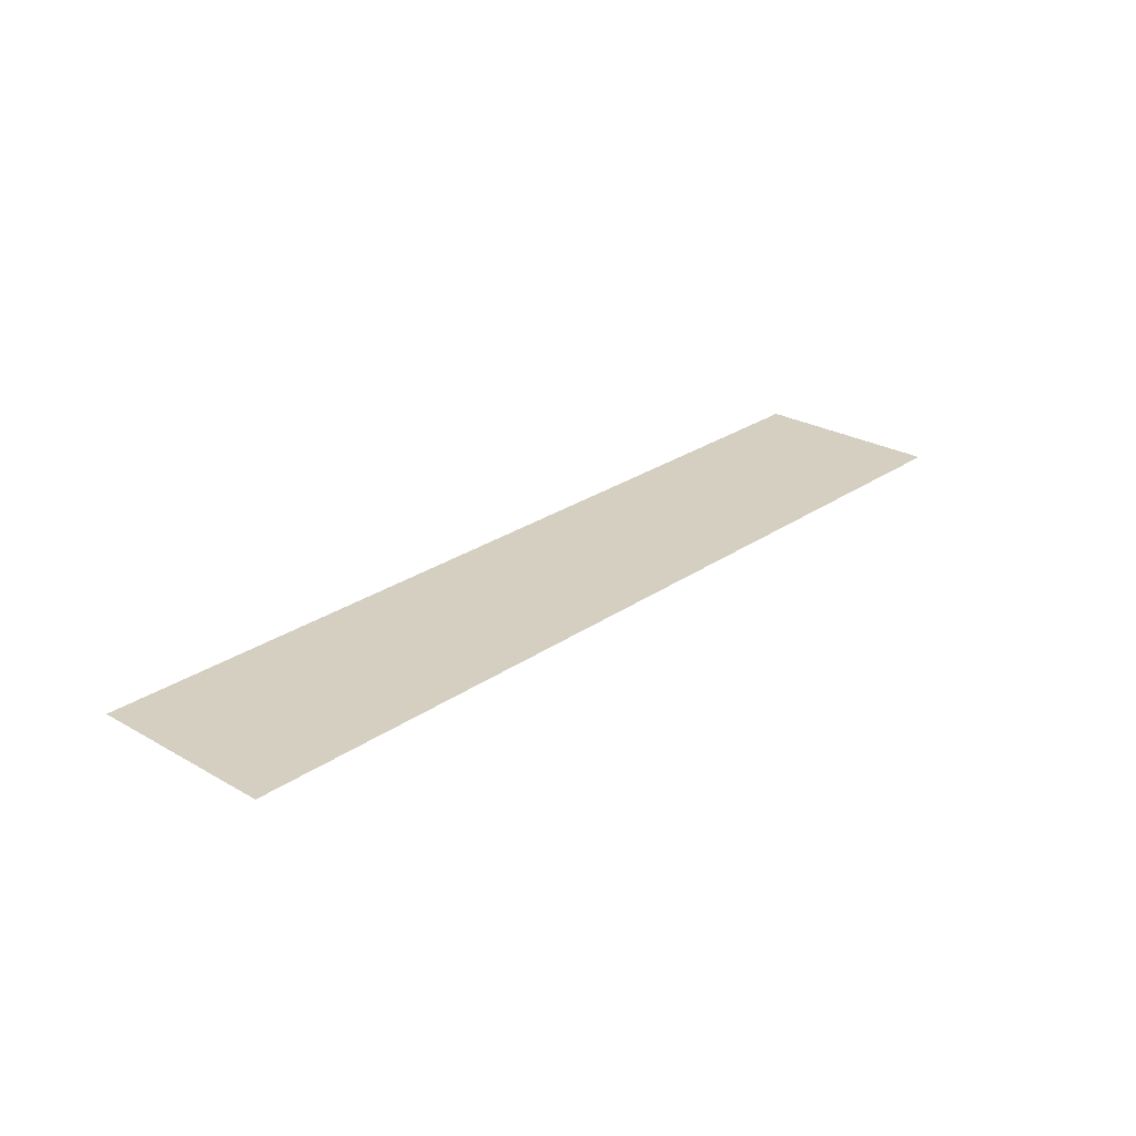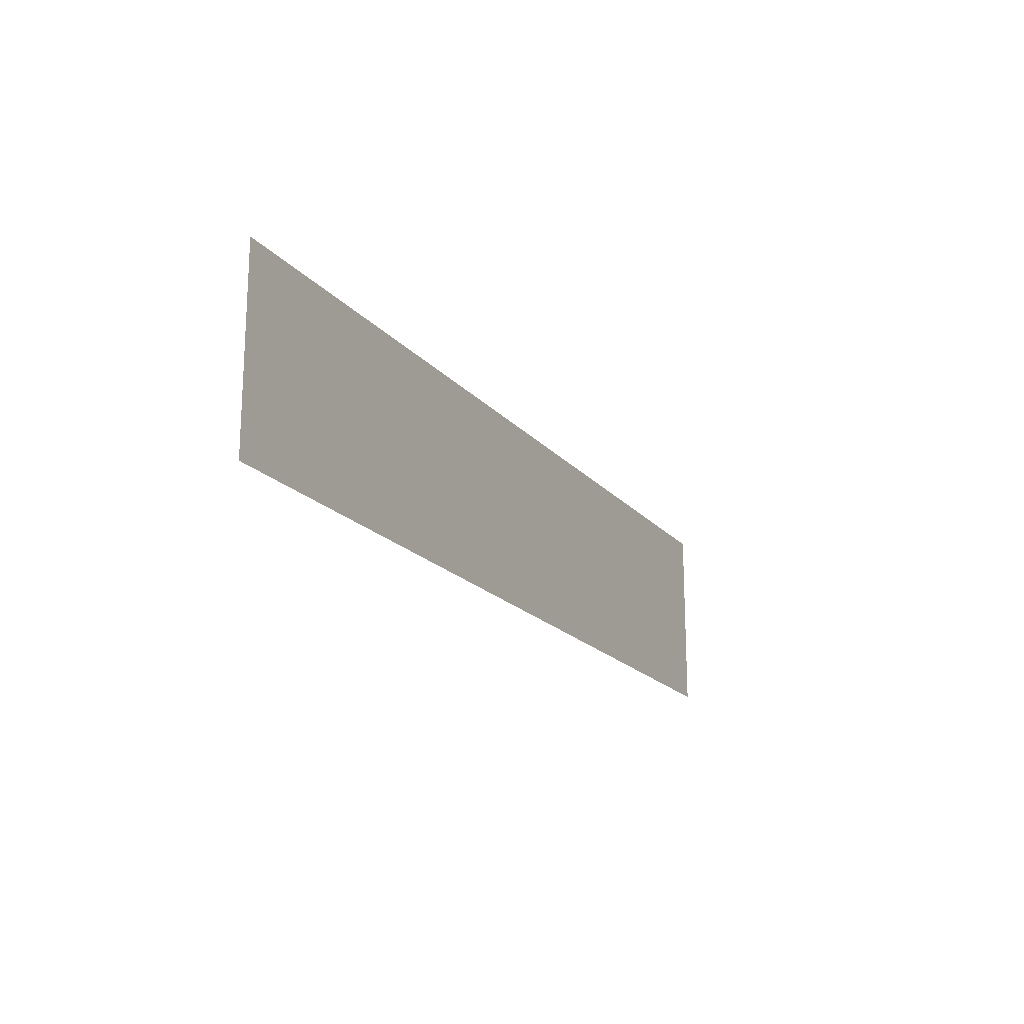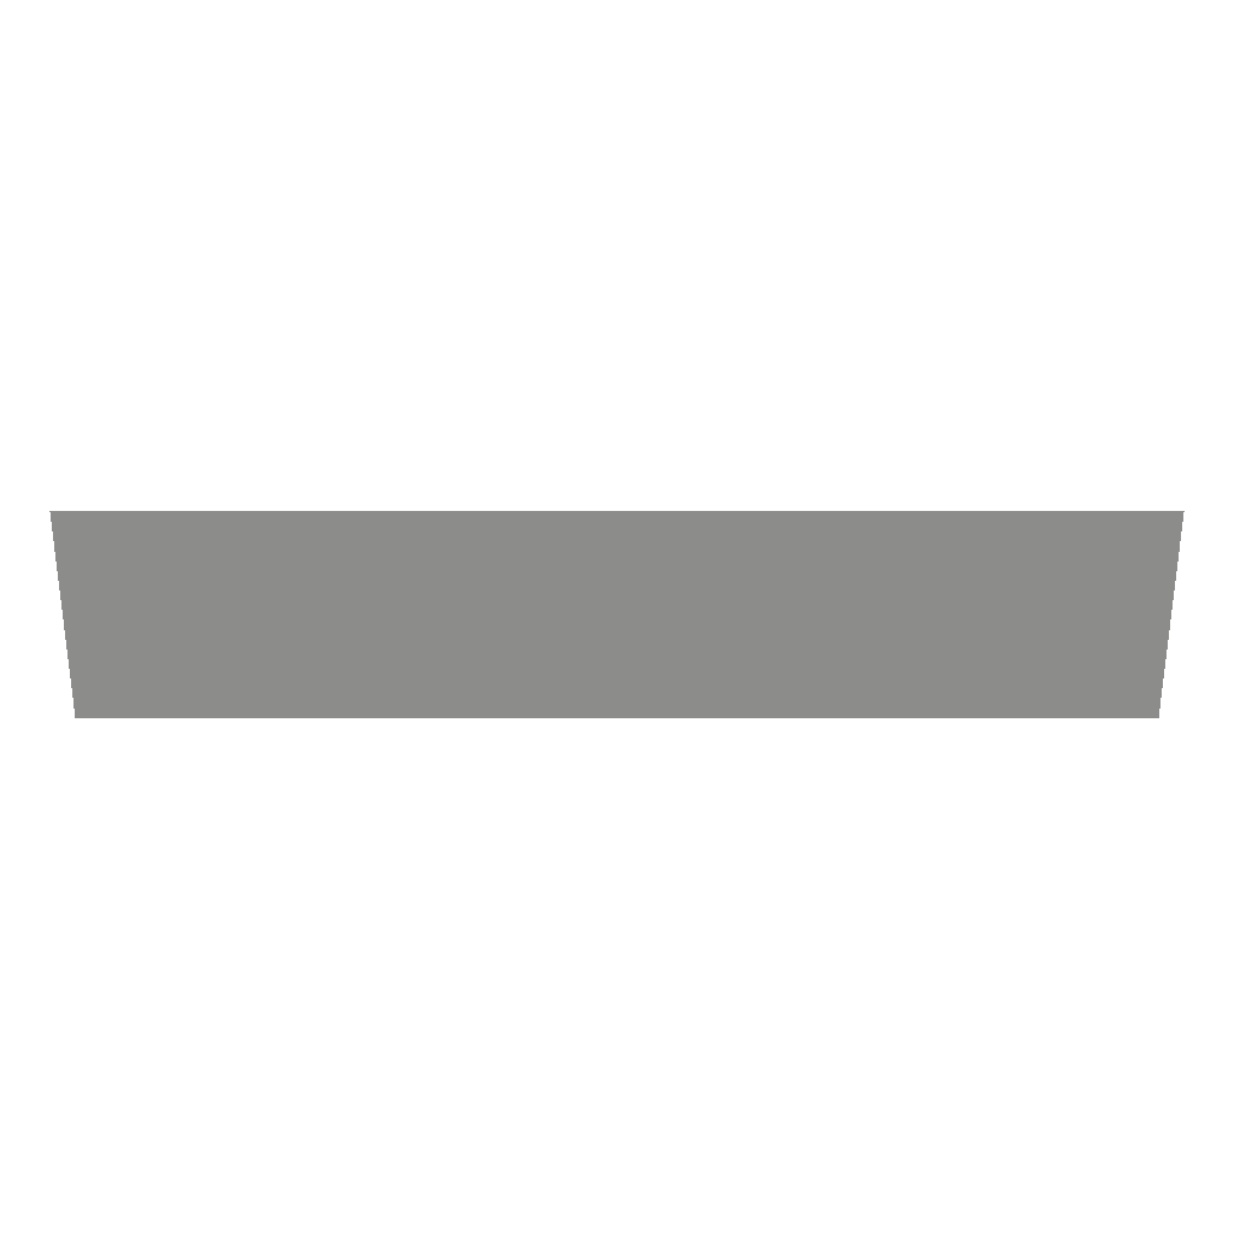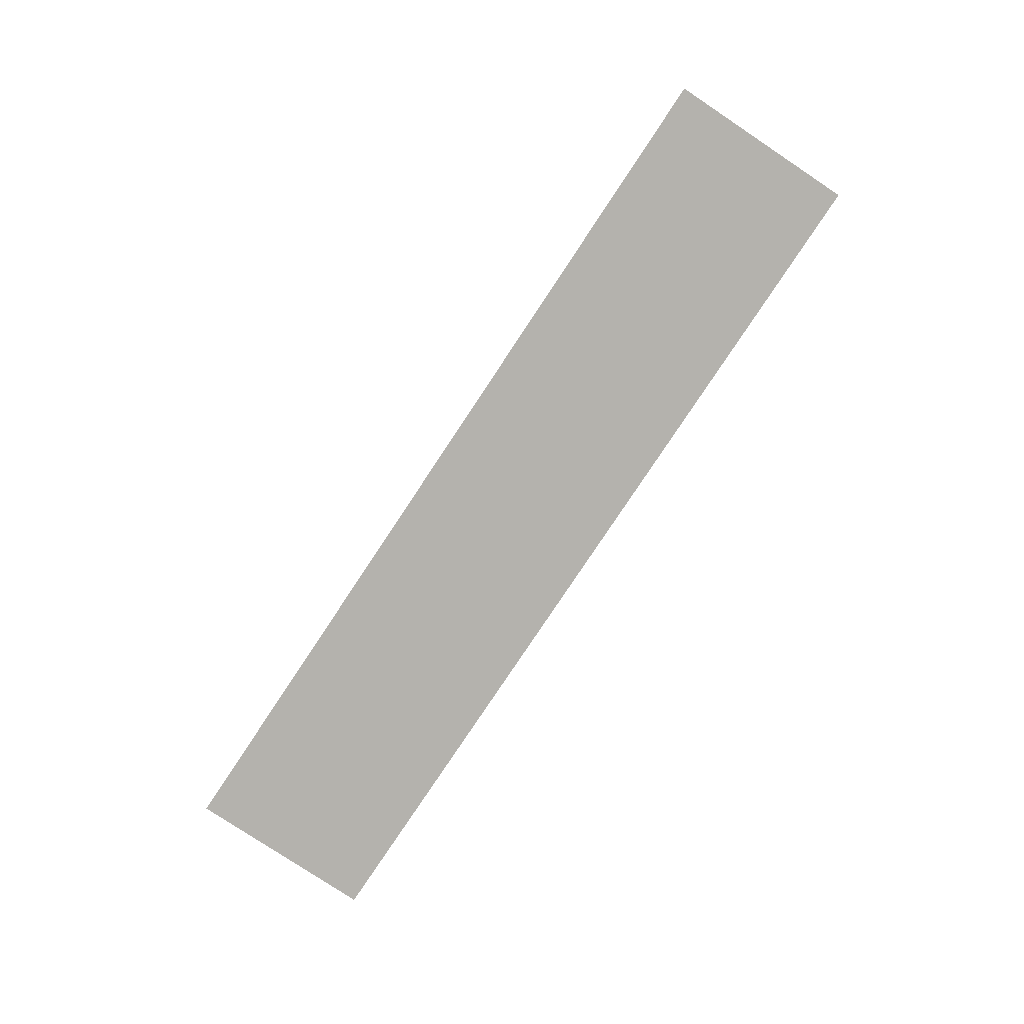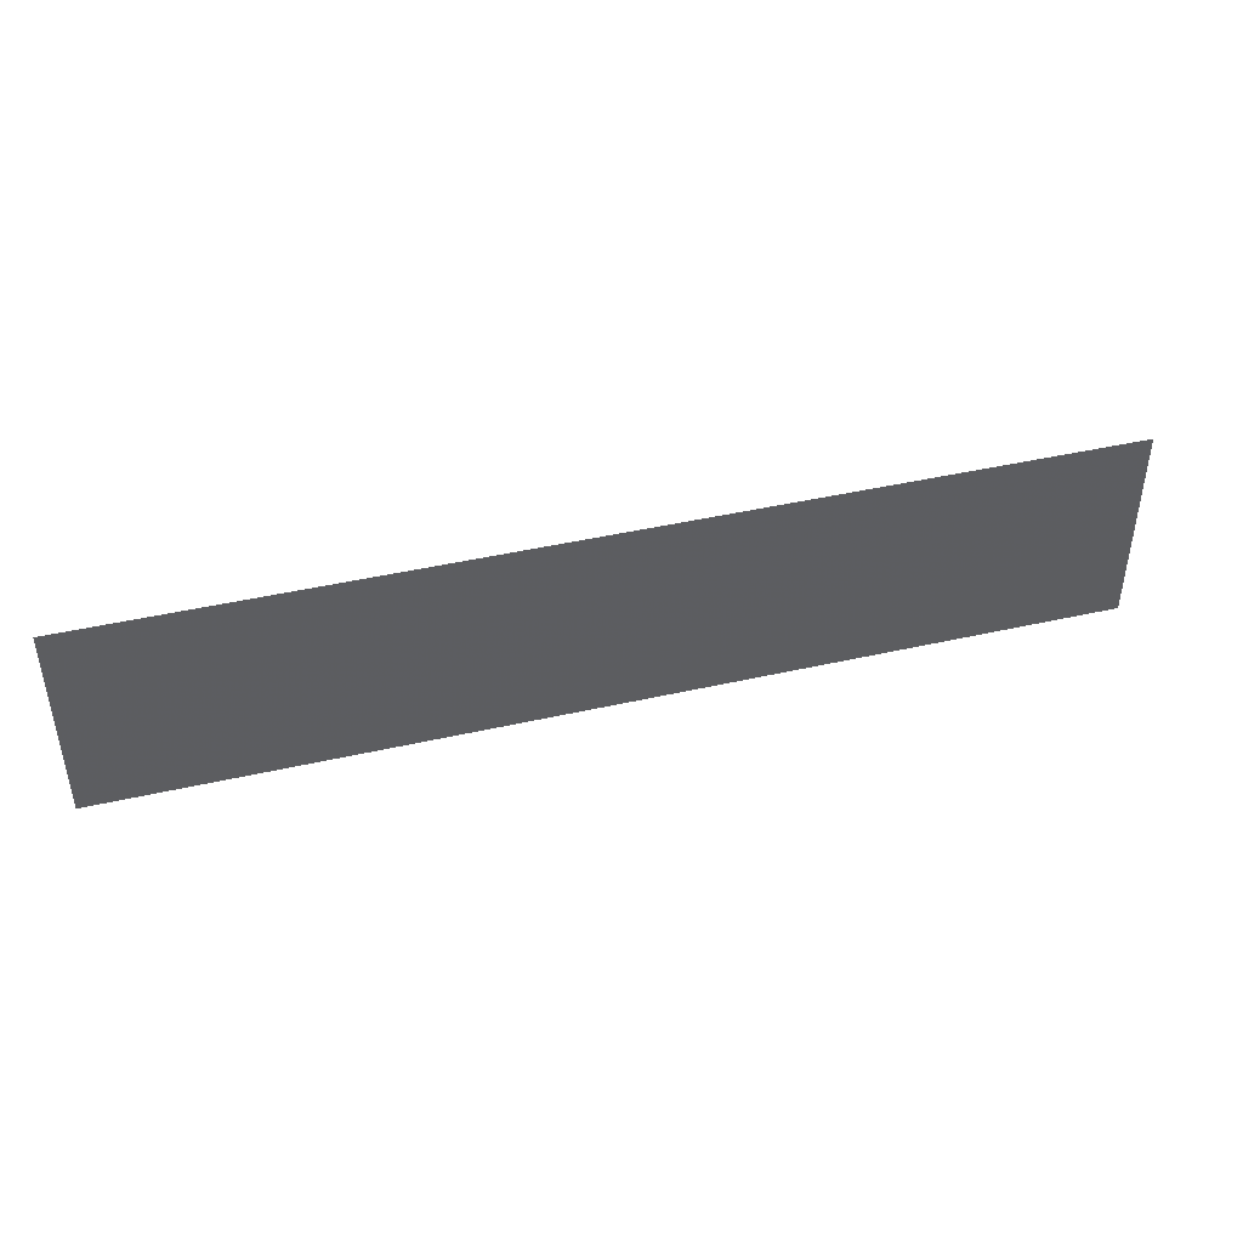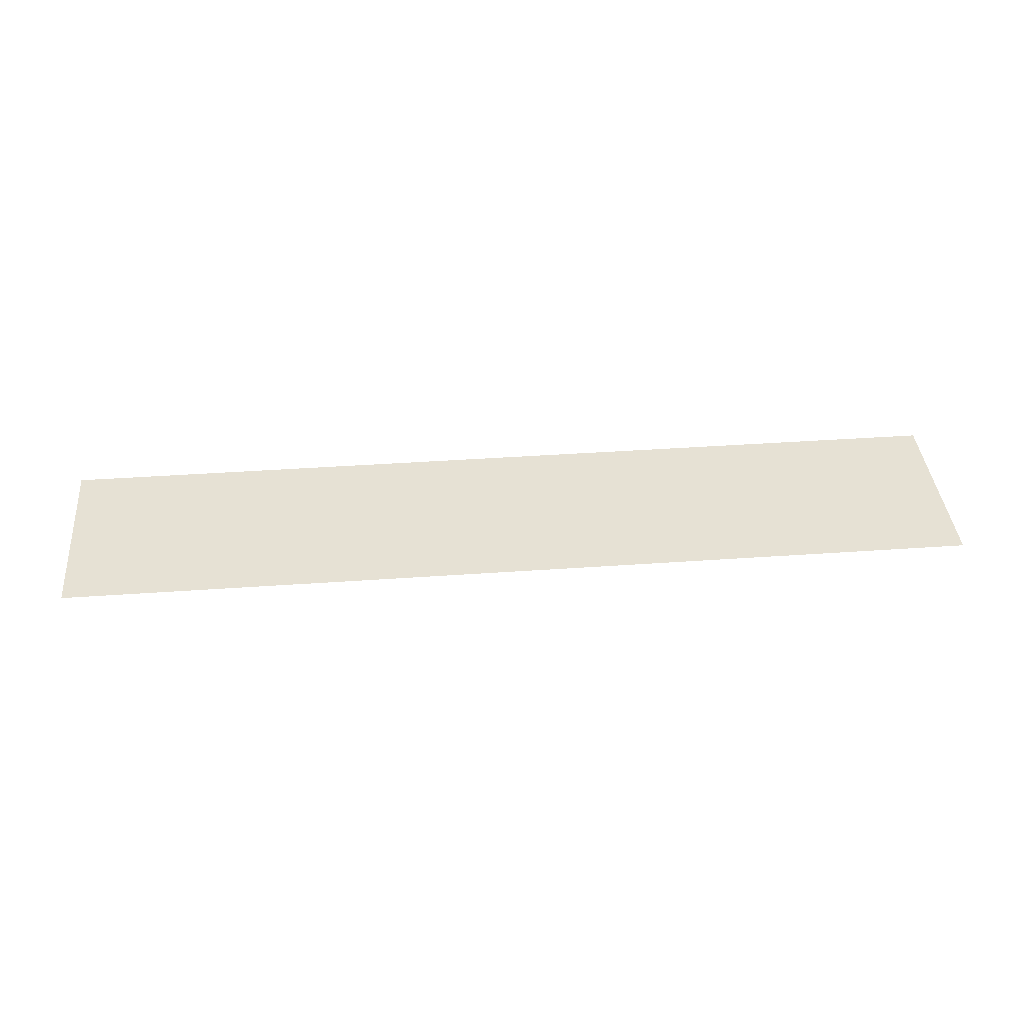
<metadata>
{"format":"obj","ext":"obj","renderer":"f3d","projection":"perspective","resolution":1024,"background":"white","views":[{"elev":25.9,"azim":132.3,"up":"+Y"},{"elev":-18.6,"azim":117.2,"up":"+Z"},{"elev":25.9,"azim":0.0,"up":"+Z"},{"elev":-79.5,"azim":56.4,"up":"+Y"},{"elev":43.0,"azim":-15.2,"up":"+Z"},{"elev":39.0,"azim":174.9,"up":"+Y"}]}
</metadata>
<code>
v  29.91 26.43 10.67
v  29.91 26.43 13.98
v  14.05 26.43 10.67
v  14.05 26.43 13.98
g FL4_12
f 3 4 2
f 2 1 3

</code>
